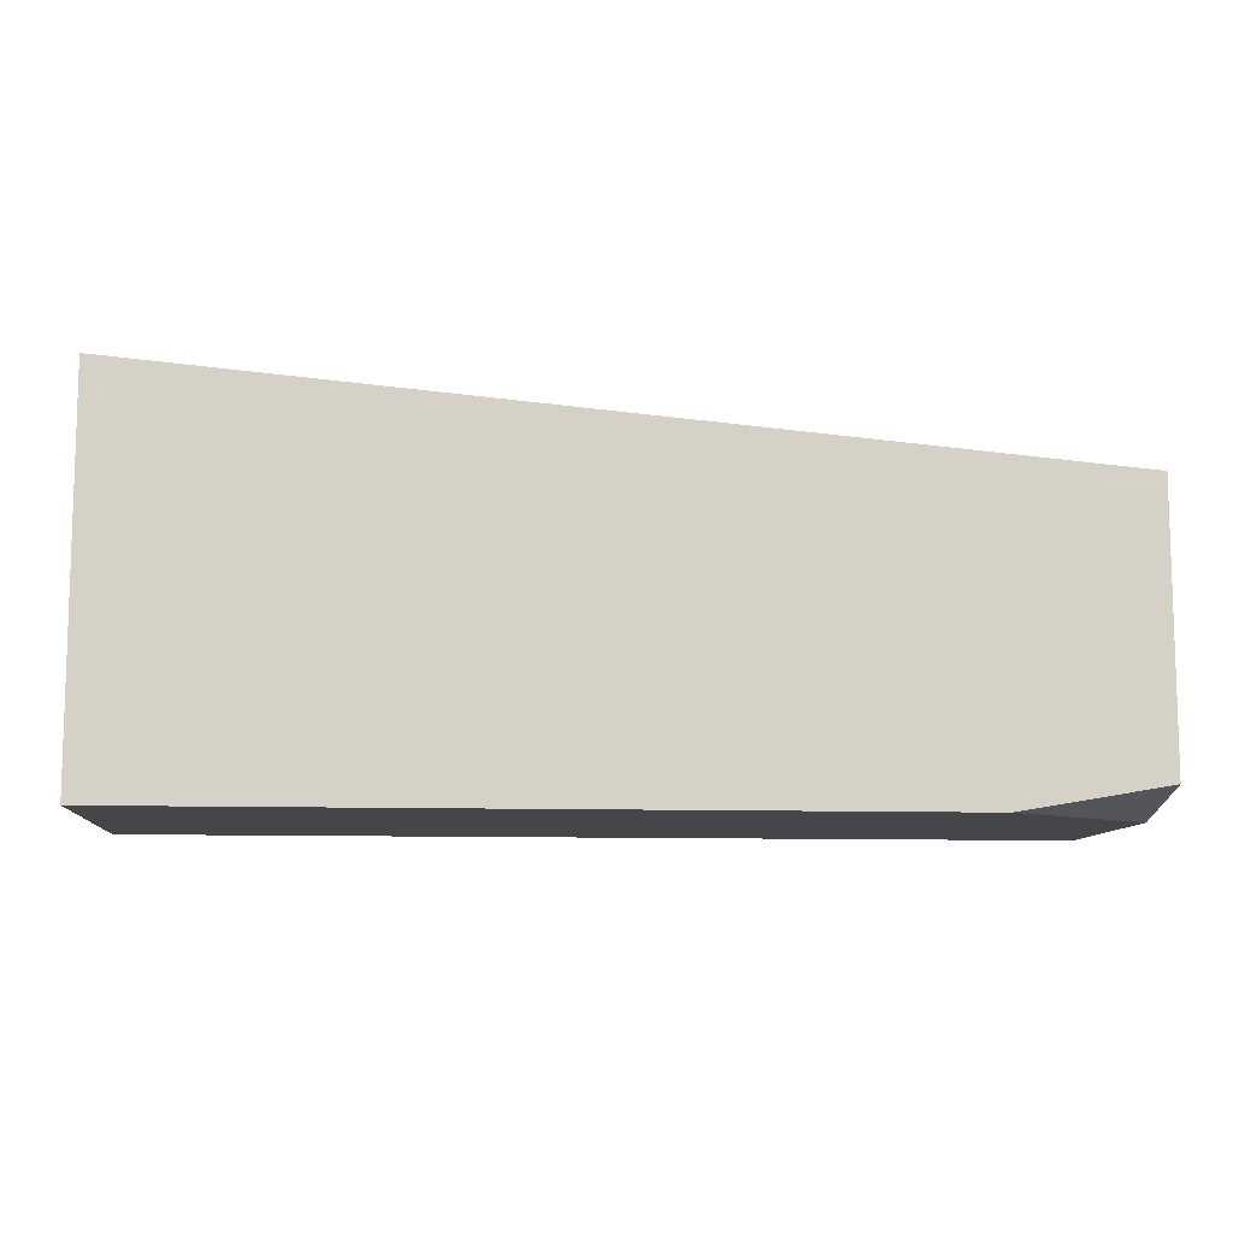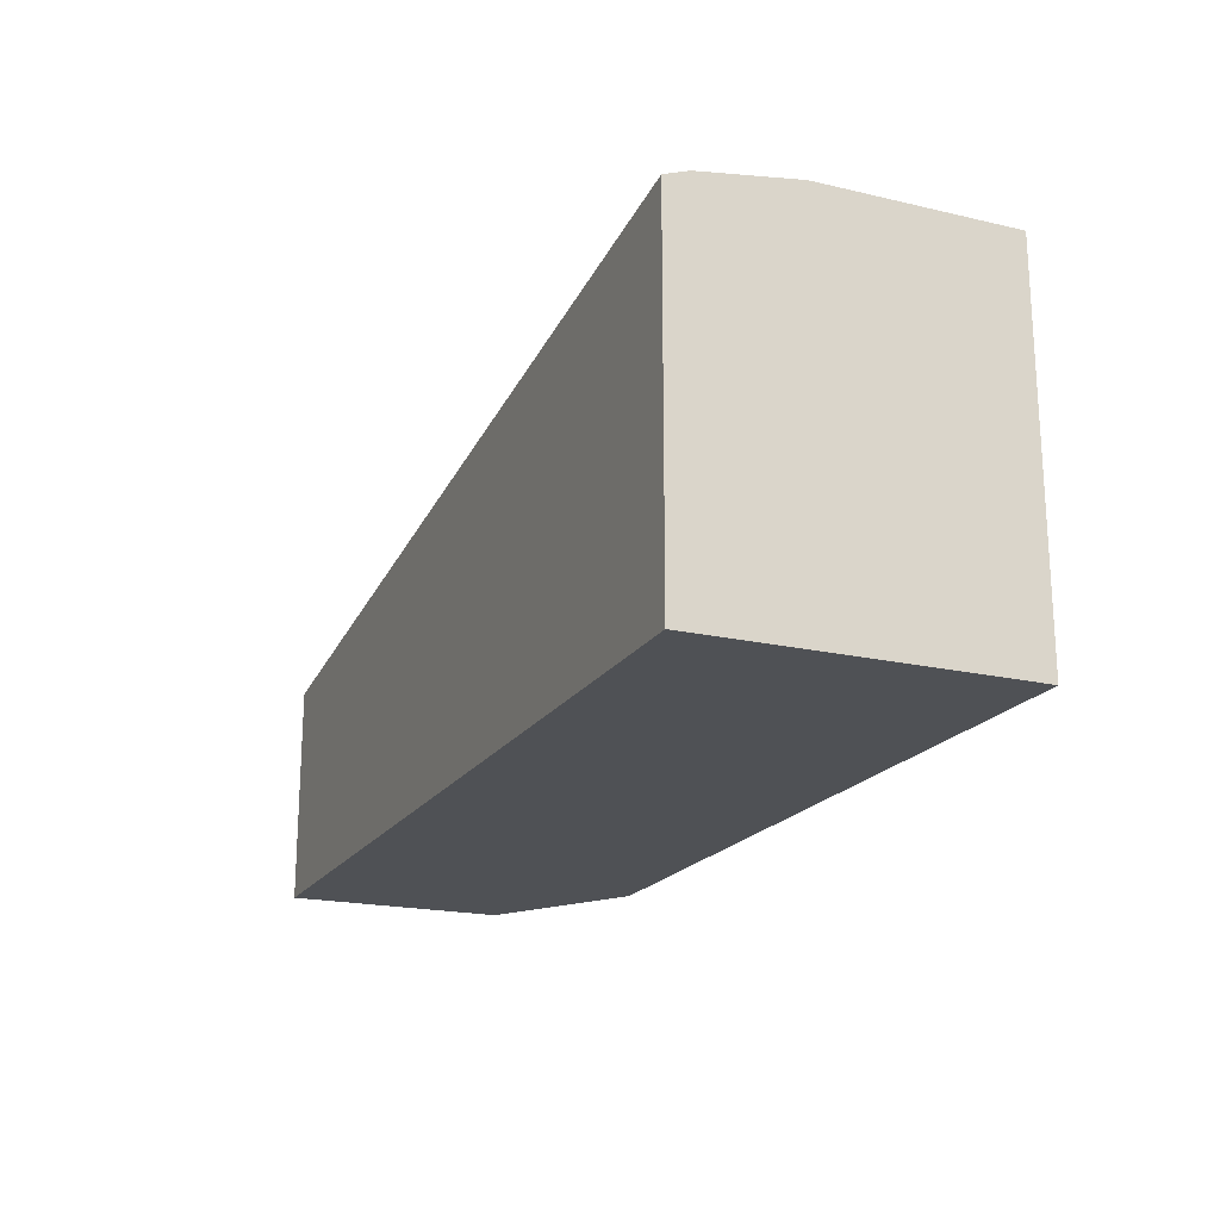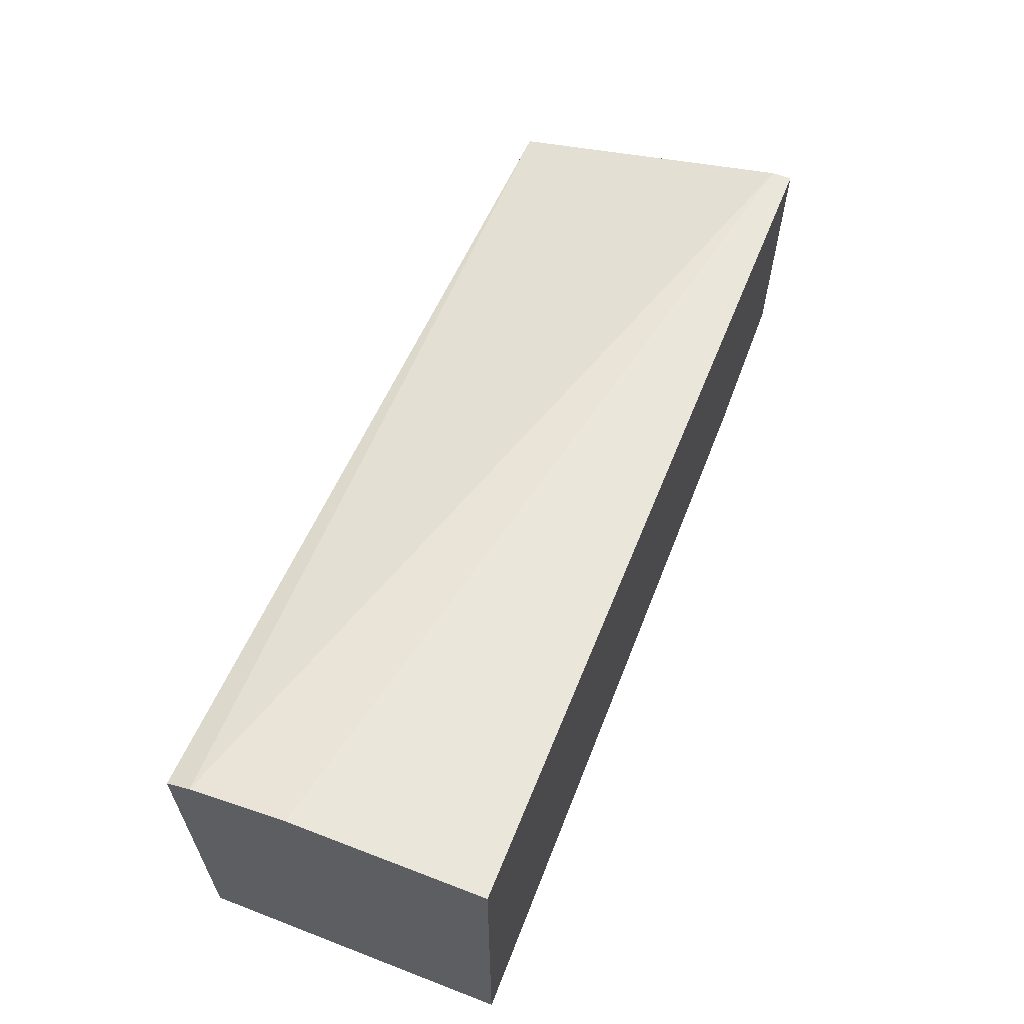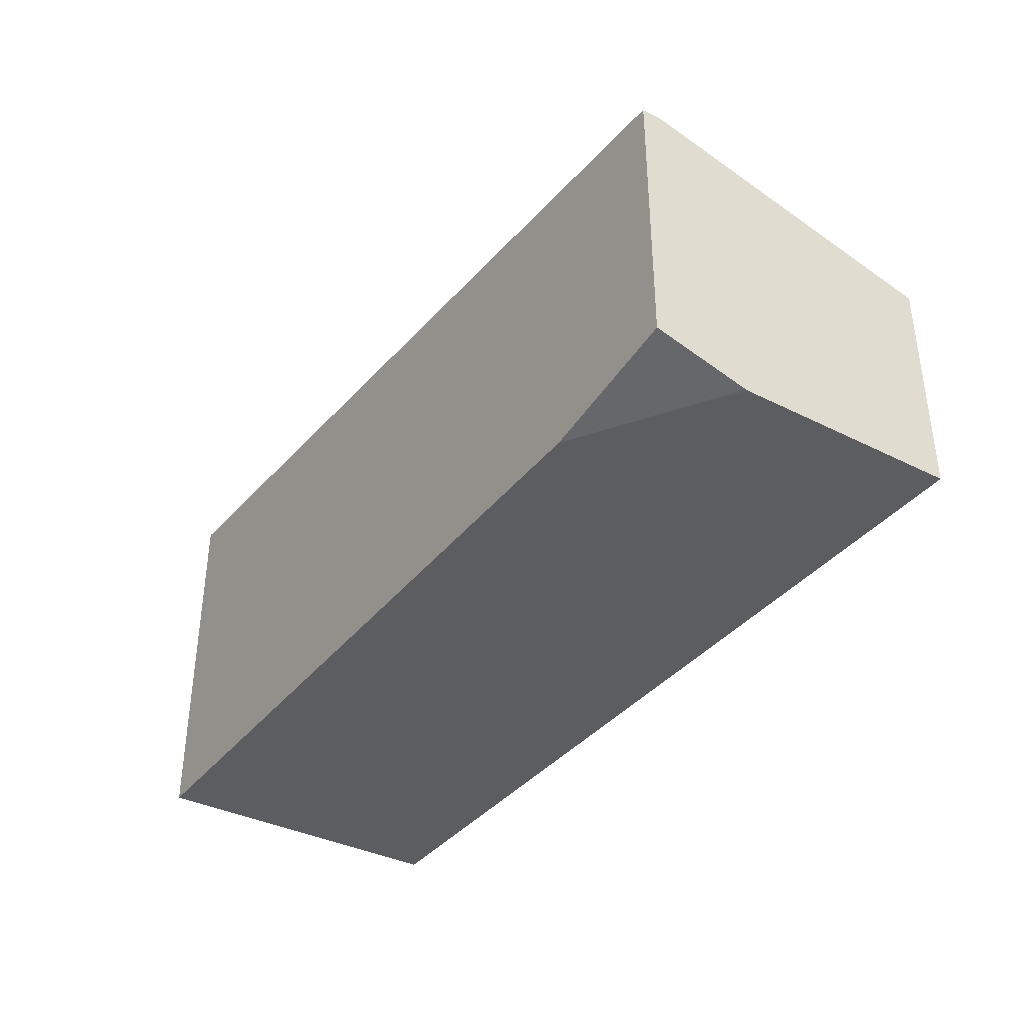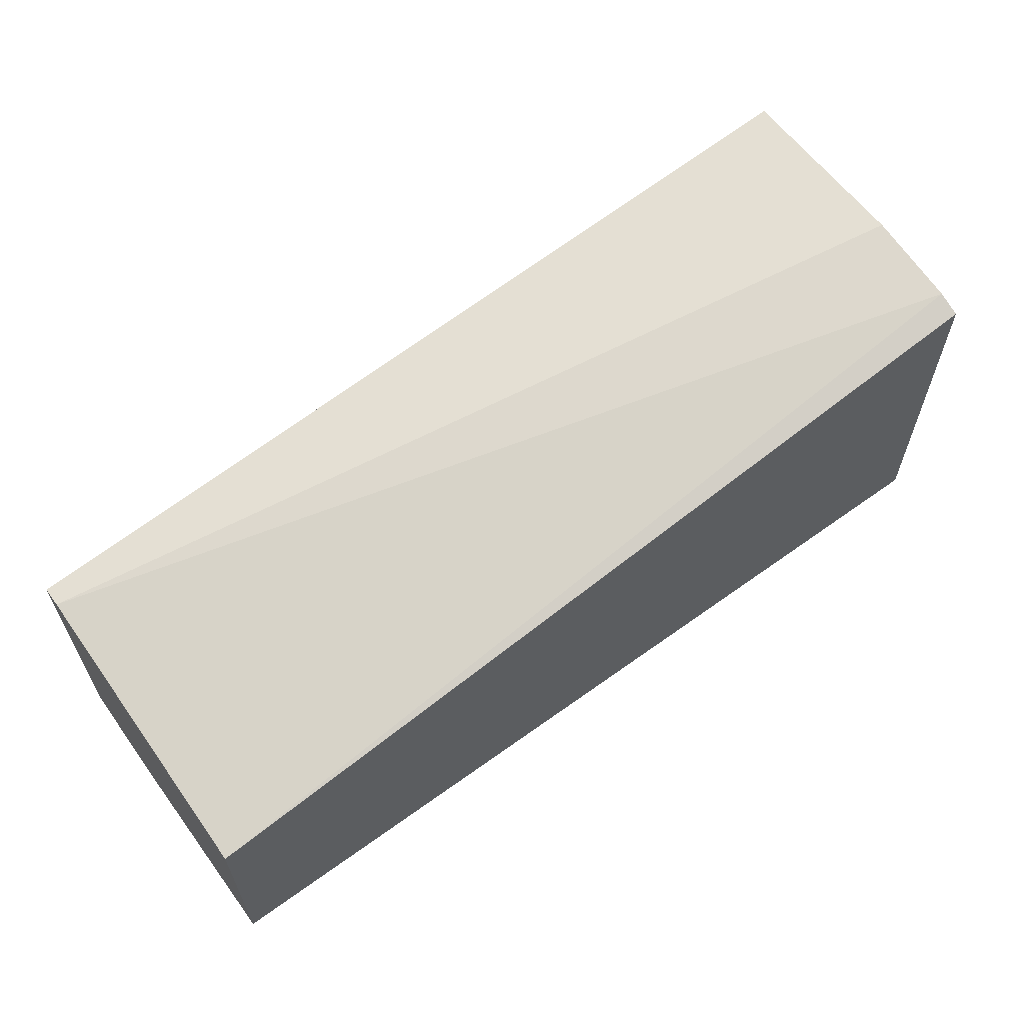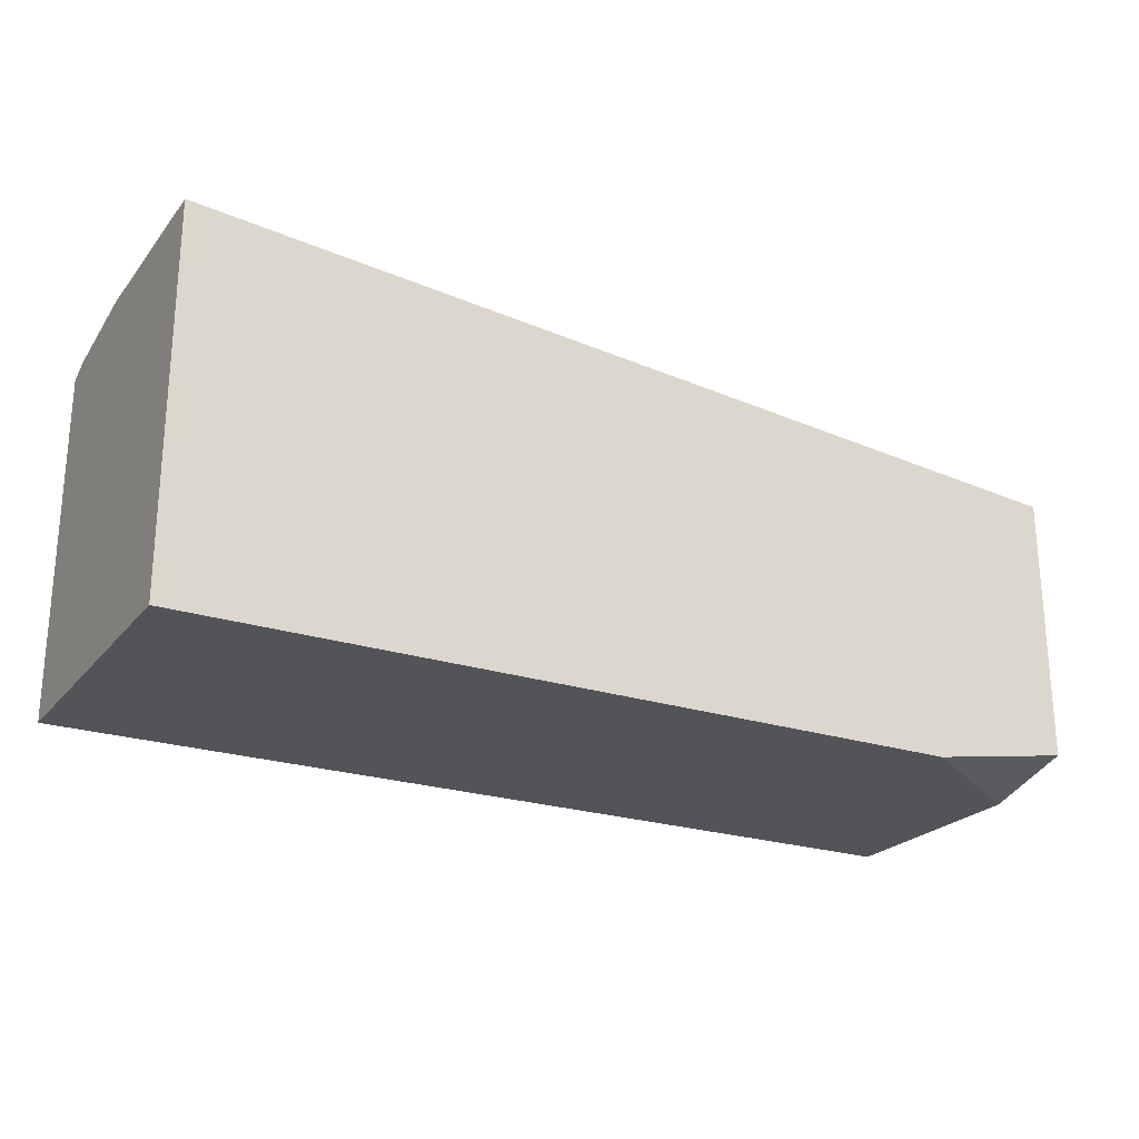
<metadata>
{"format":"obj","ext":"obj","renderer":"f3d","projection":"perspective","resolution":1024,"background":"white","views":[{"elev":-9.8,"azim":174.9,"up":"+Y"},{"elev":-19.7,"azim":66.7,"up":"+Y"},{"elev":61.4,"azim":111.4,"up":"+Y"},{"elev":-36.9,"azim":-123.2,"up":"+Y"},{"elev":61.4,"azim":-36.4,"up":"+Y"},{"elev":-23.6,"azim":151.2,"up":"+Y"}]}
</metadata>
<code>
v 0.0009647 -0.4707 0.1347
v 0.0009647 -0.3697 0.1347
v 0.0009647 -0.4707 0.03363
v 0.4219 -0.4707 0.1347
v 0.0009647 -0.3362 4.6e-06
v 0.4219 -0.3102 0.1347
v 0.4219 -0.3061 0.1236
v 0.0009647 -0.4704 0.03259
v 0.06726 -0.4707 -0.009272
v 0.4219 -0.4707 -0.009272
v 0.0009647 -0.3362 -0.009272
v 0.4219 -0.2994 0.07921
v 0.0009647 -0.4593 -0.009272
v 0.4219 -0.2994 -0.009272
f 4 14 12
f 4 12 7
f 4 7 6
f 5 7 12
f 5 12 14
f 9 13 11
f 8 13 9
f 9 11 14
f 9 14 10
f 4 10 14
f 5 14 11
f 3 8 9
f 2 6 7
f 2 7 5
f 1 6 2
f 1 4 6
f 1 10 4
f 1 9 10
f 1 3 9
f 1 8 3
f 1 13 8
f 1 11 13
f 1 5 11
f 1 2 5

</code>
